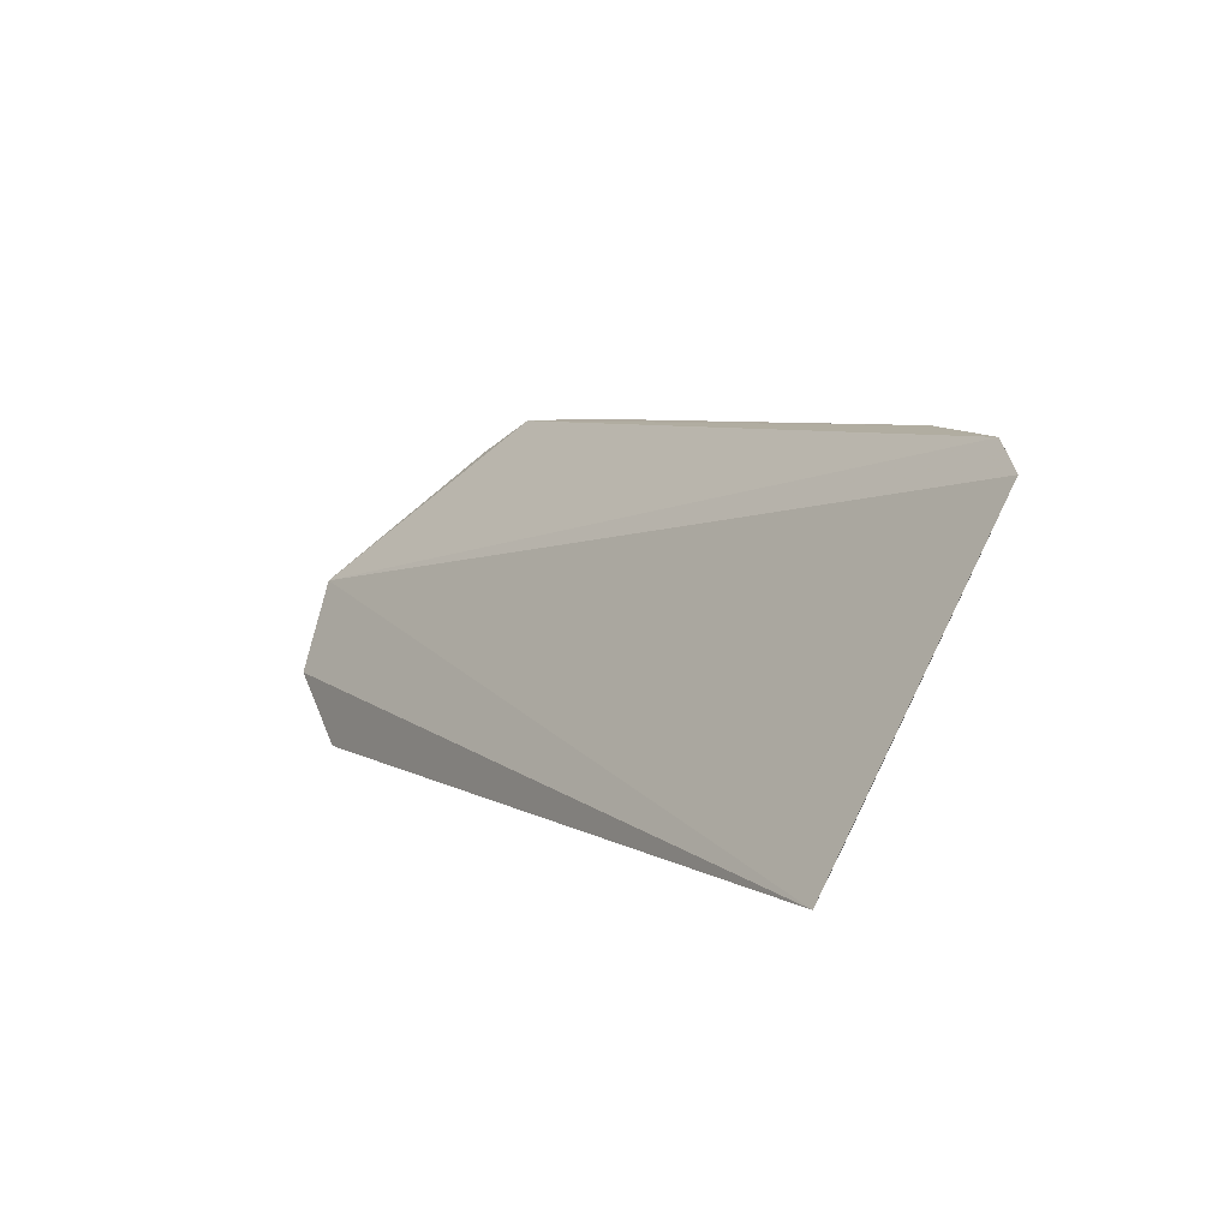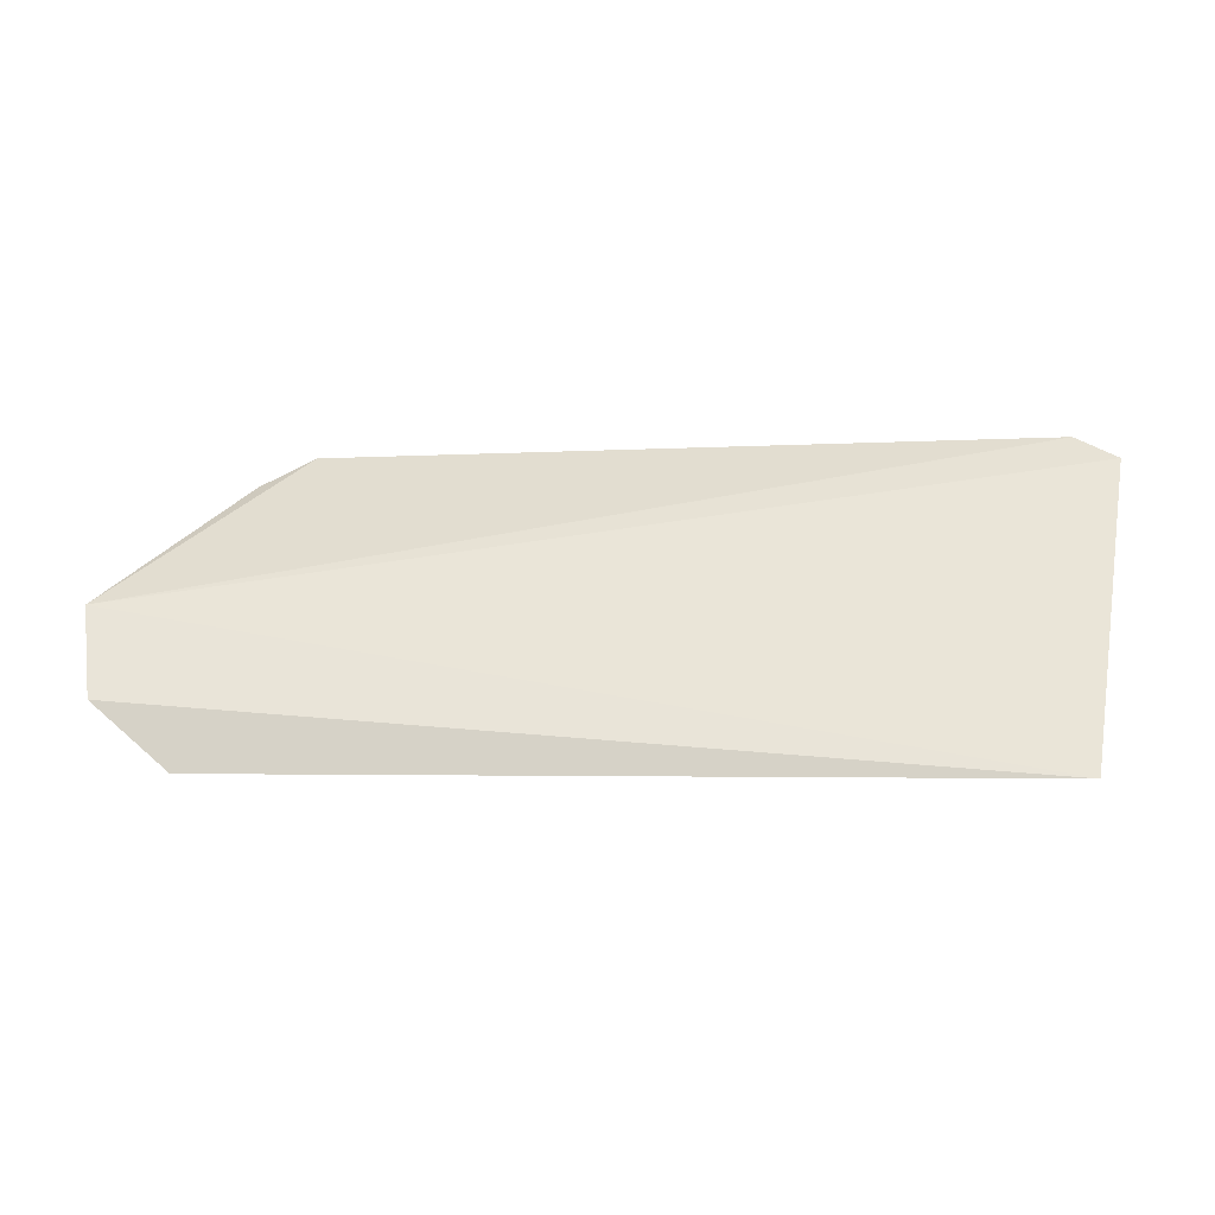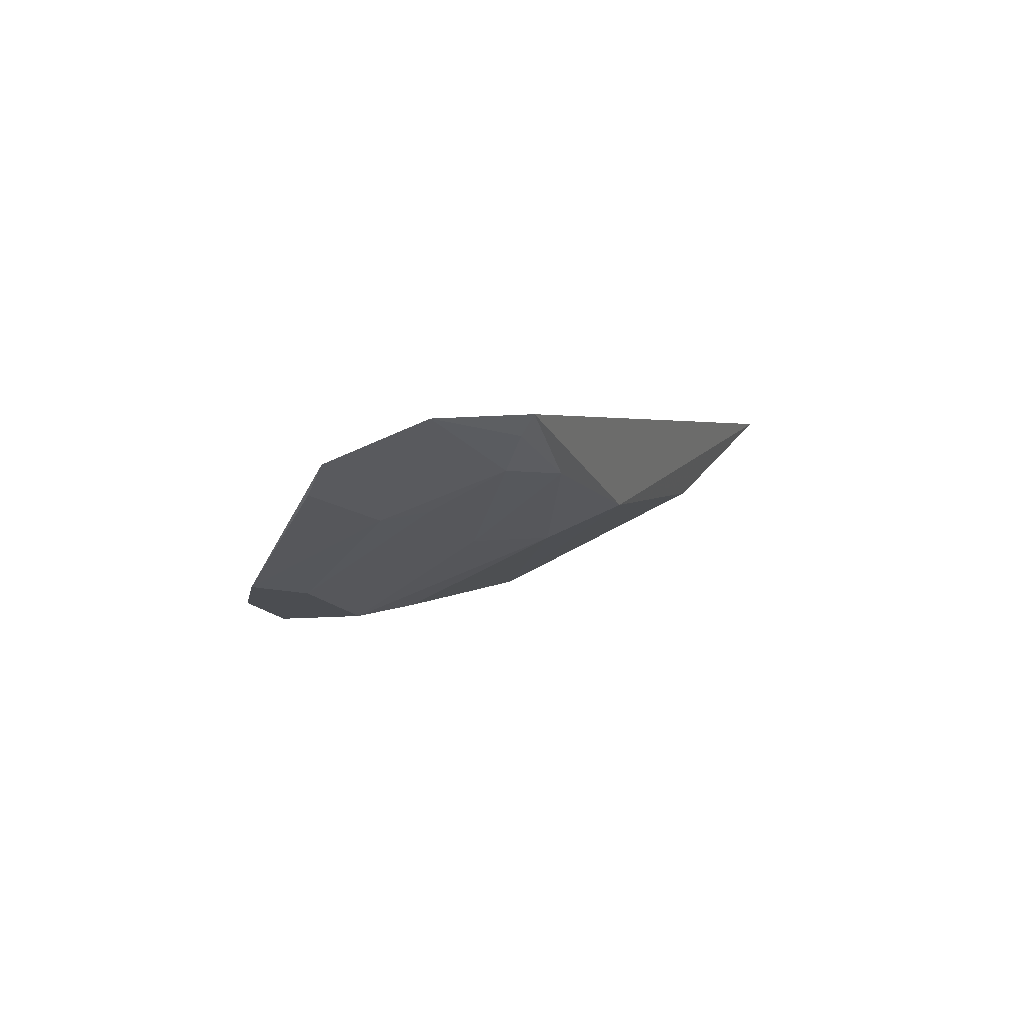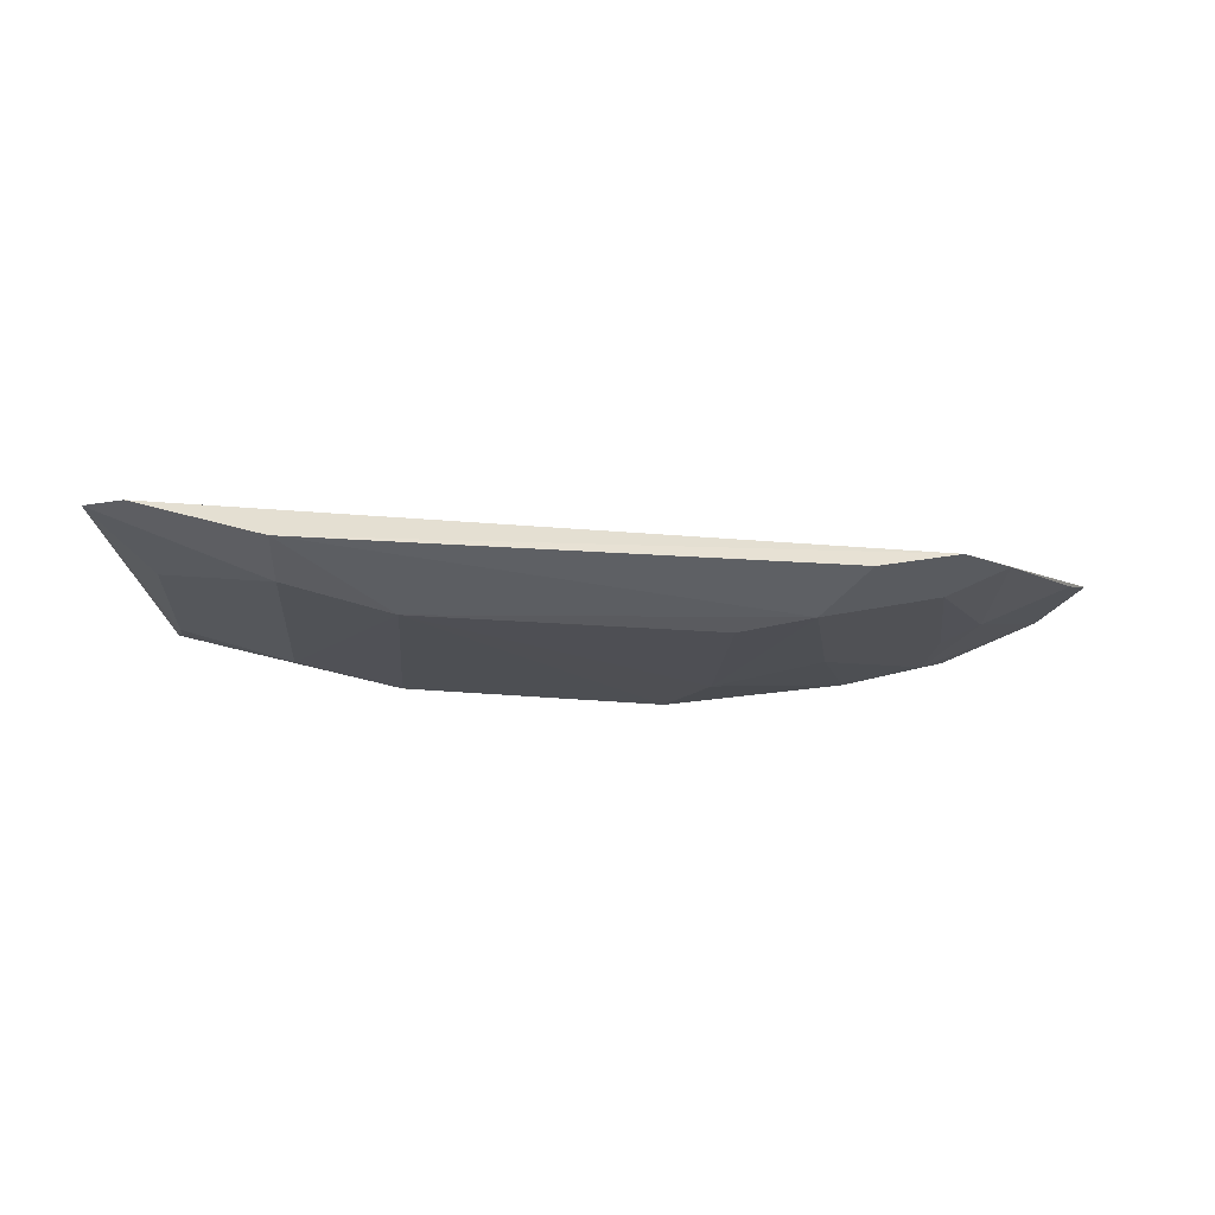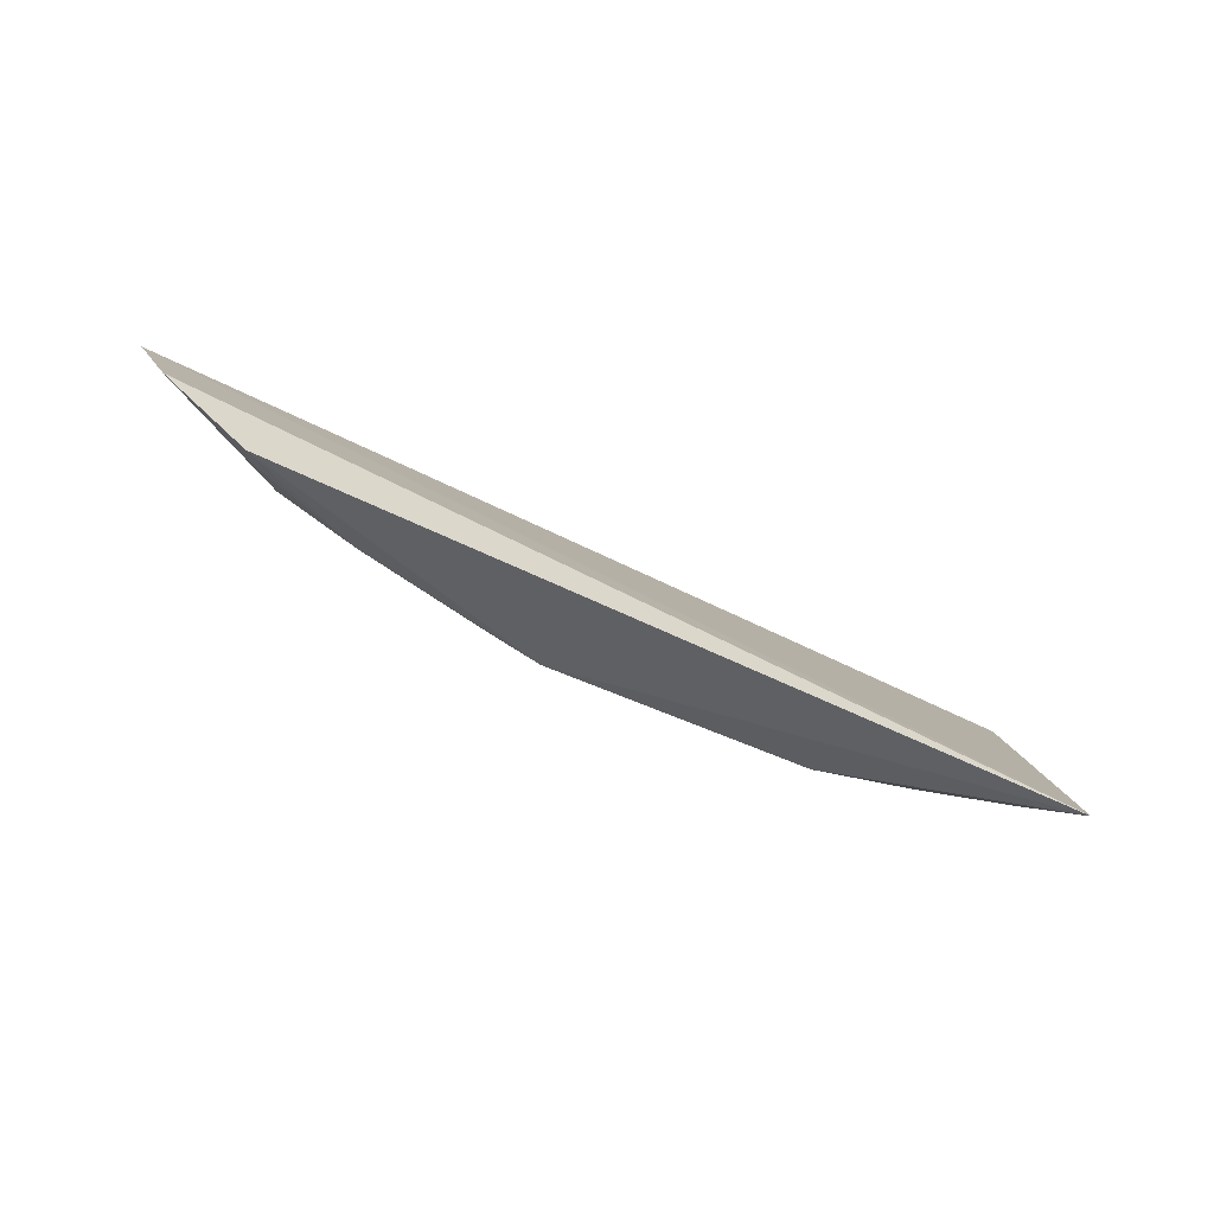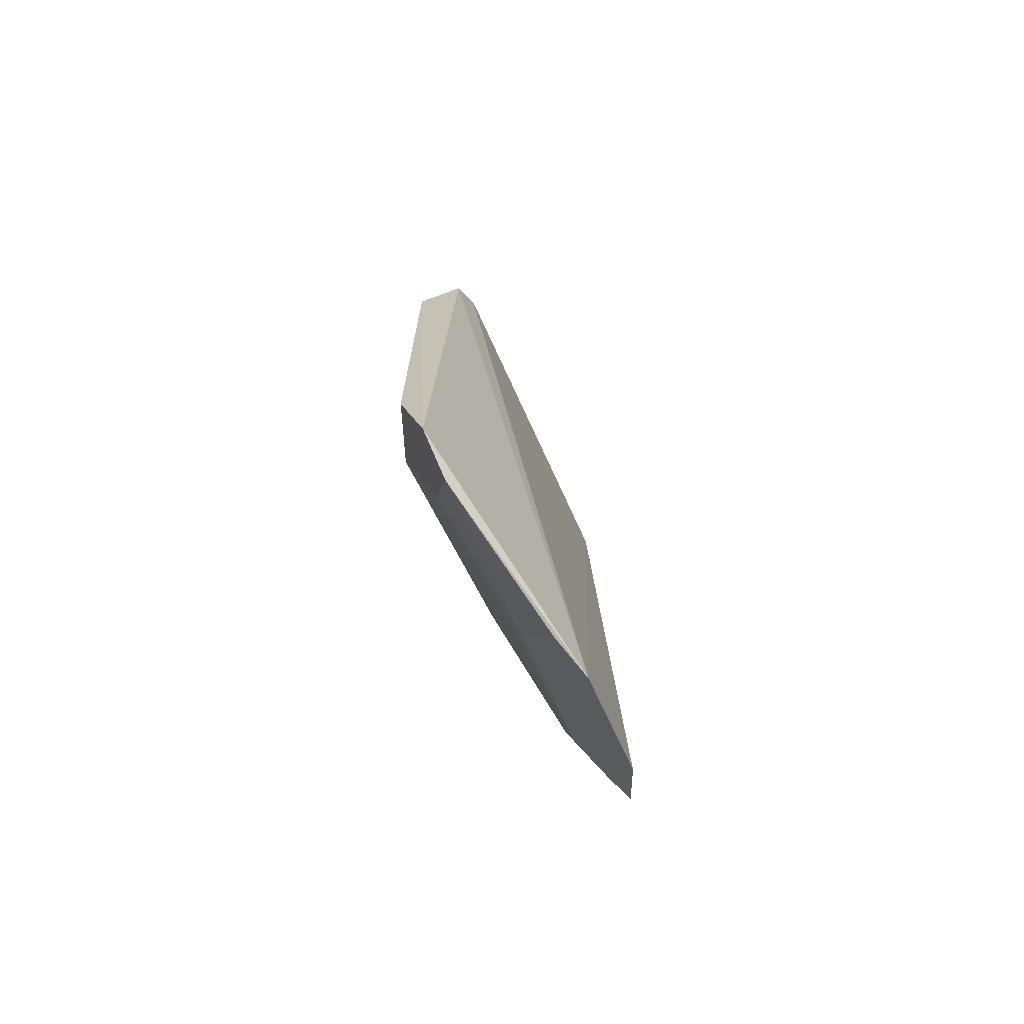
<metadata>
{"format":"obj","ext":"obj","renderer":"f3d","projection":"perspective","resolution":1024,"background":"white","views":[{"elev":5.6,"azim":-121.8,"up":"+Z"},{"elev":-11.1,"azim":-172.6,"up":"+Z"},{"elev":3.4,"azim":110.5,"up":"+Y"},{"elev":-44.8,"azim":-5.0,"up":"+Y"},{"elev":-54.9,"azim":153.9,"up":"+Z"},{"elev":17.4,"azim":90.4,"up":"+Z"}]}
</metadata>
<code>
v 0.1068 -0.4287 -0.09531
v 0.2066 -0.3616 -0.1632
v -0.1625 -0.4091 -0.1091
v -0.1448 -0.3507 -0.232
v 0.04946 -0.3824 -0.2215
v 0.1387 -0.4188 -0.09633
v 0.1672 -0.3444 -0.2263
v -0.05311 -0.4268 -0.1348
v -0.1462 -0.4161 -0.09874
v 0.09147 -0.4282 -0.122
v 0.1982 -0.3458 -0.2
v -0.09492 -0.3817 -0.2105
v -0.09632 -0.4318 -0.0959
v 0.1513 -0.365 -0.2097
v 0.1373 -0.4143 -0.122
v 0.06441 -0.4259 -0.1344
v -0.09492 -0.4271 -0.122
v -0.1407 -0.3675 -0.211
v -0.05319 -0.3822 -0.2213
v 0.06443 -0.3957 -0.1951
v 0.1216 -0.3669 -0.2207
v 0.1637 -0.3834 -0.1653
v 0.1632 -0.3522 -0.2199
v 0.159 -0.4101 -0.1093
v -0.1251 -0.3662 -0.2201
v -0.1409 -0.3984 -0.1507
v 0.1056 -0.3946 -0.179
v 0.1514 -0.3804 -0.1795
v 0.1964 -0.3728 -0.1527
v -0.1421 -0.3571 -0.225
f 3 2 4
f 7 5 4
f 9 6 2
f 9 2 3
f 10 6 1
f 11 7 4
f 11 4 2
f 13 1 6
f 13 6 9
f 13 10 1
f 13 8 10
f 13 9 3
f 15 10 14
f 16 10 8
f 17 12 8
f 17 13 3
f 17 8 13
f 18 3 4
f 18 12 17
f 19 4 5
f 19 5 8
f 19 8 12
f 20 10 16
f 20 16 8
f 20 8 5
f 21 5 7
f 21 20 5
f 22 14 11
f 23 7 11
f 23 11 14
f 23 21 7
f 23 14 21
f 24 2 6
f 24 6 10
f 24 10 15
f 24 15 22
f 25 12 18
f 25 19 12
f 25 4 19
f 26 18 17
f 26 17 3
f 26 3 18
f 27 21 14
f 27 14 10
f 27 10 20
f 27 20 21
f 28 22 15
f 28 15 14
f 28 14 22
f 29 24 22
f 29 2 24
f 29 22 11
f 29 11 2
f 30 25 18
f 30 18 4
f 30 4 25

</code>
